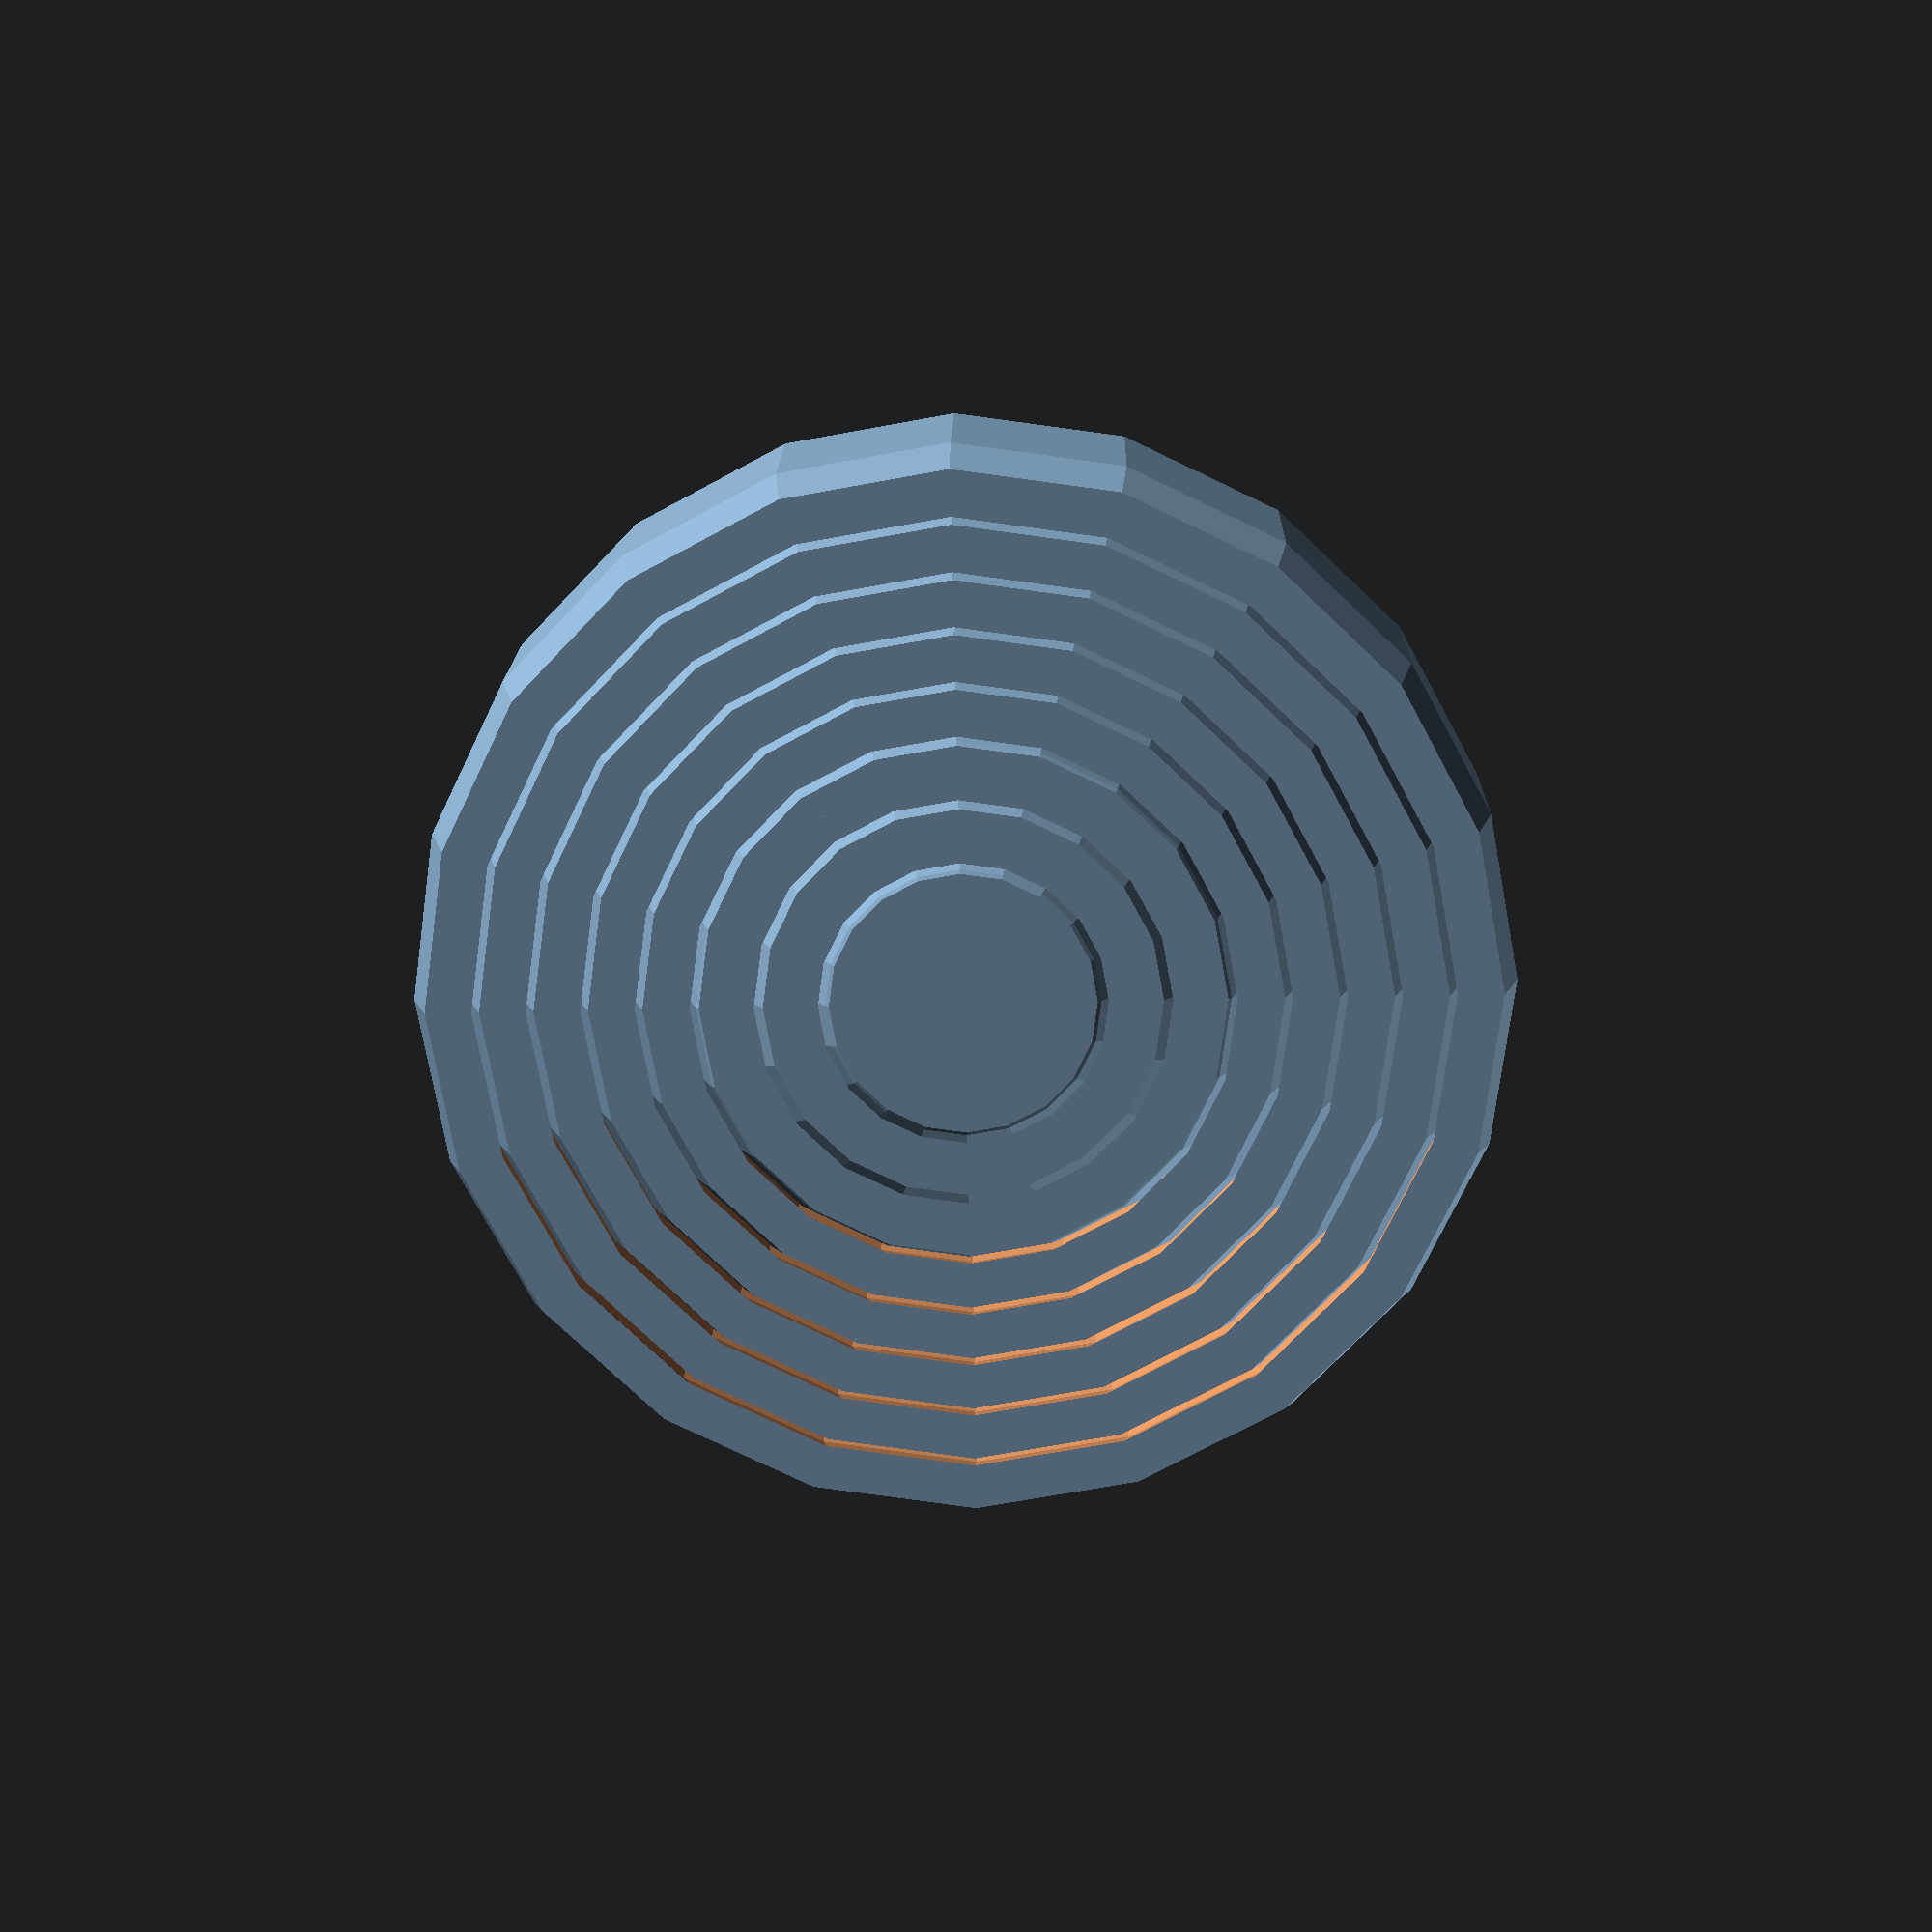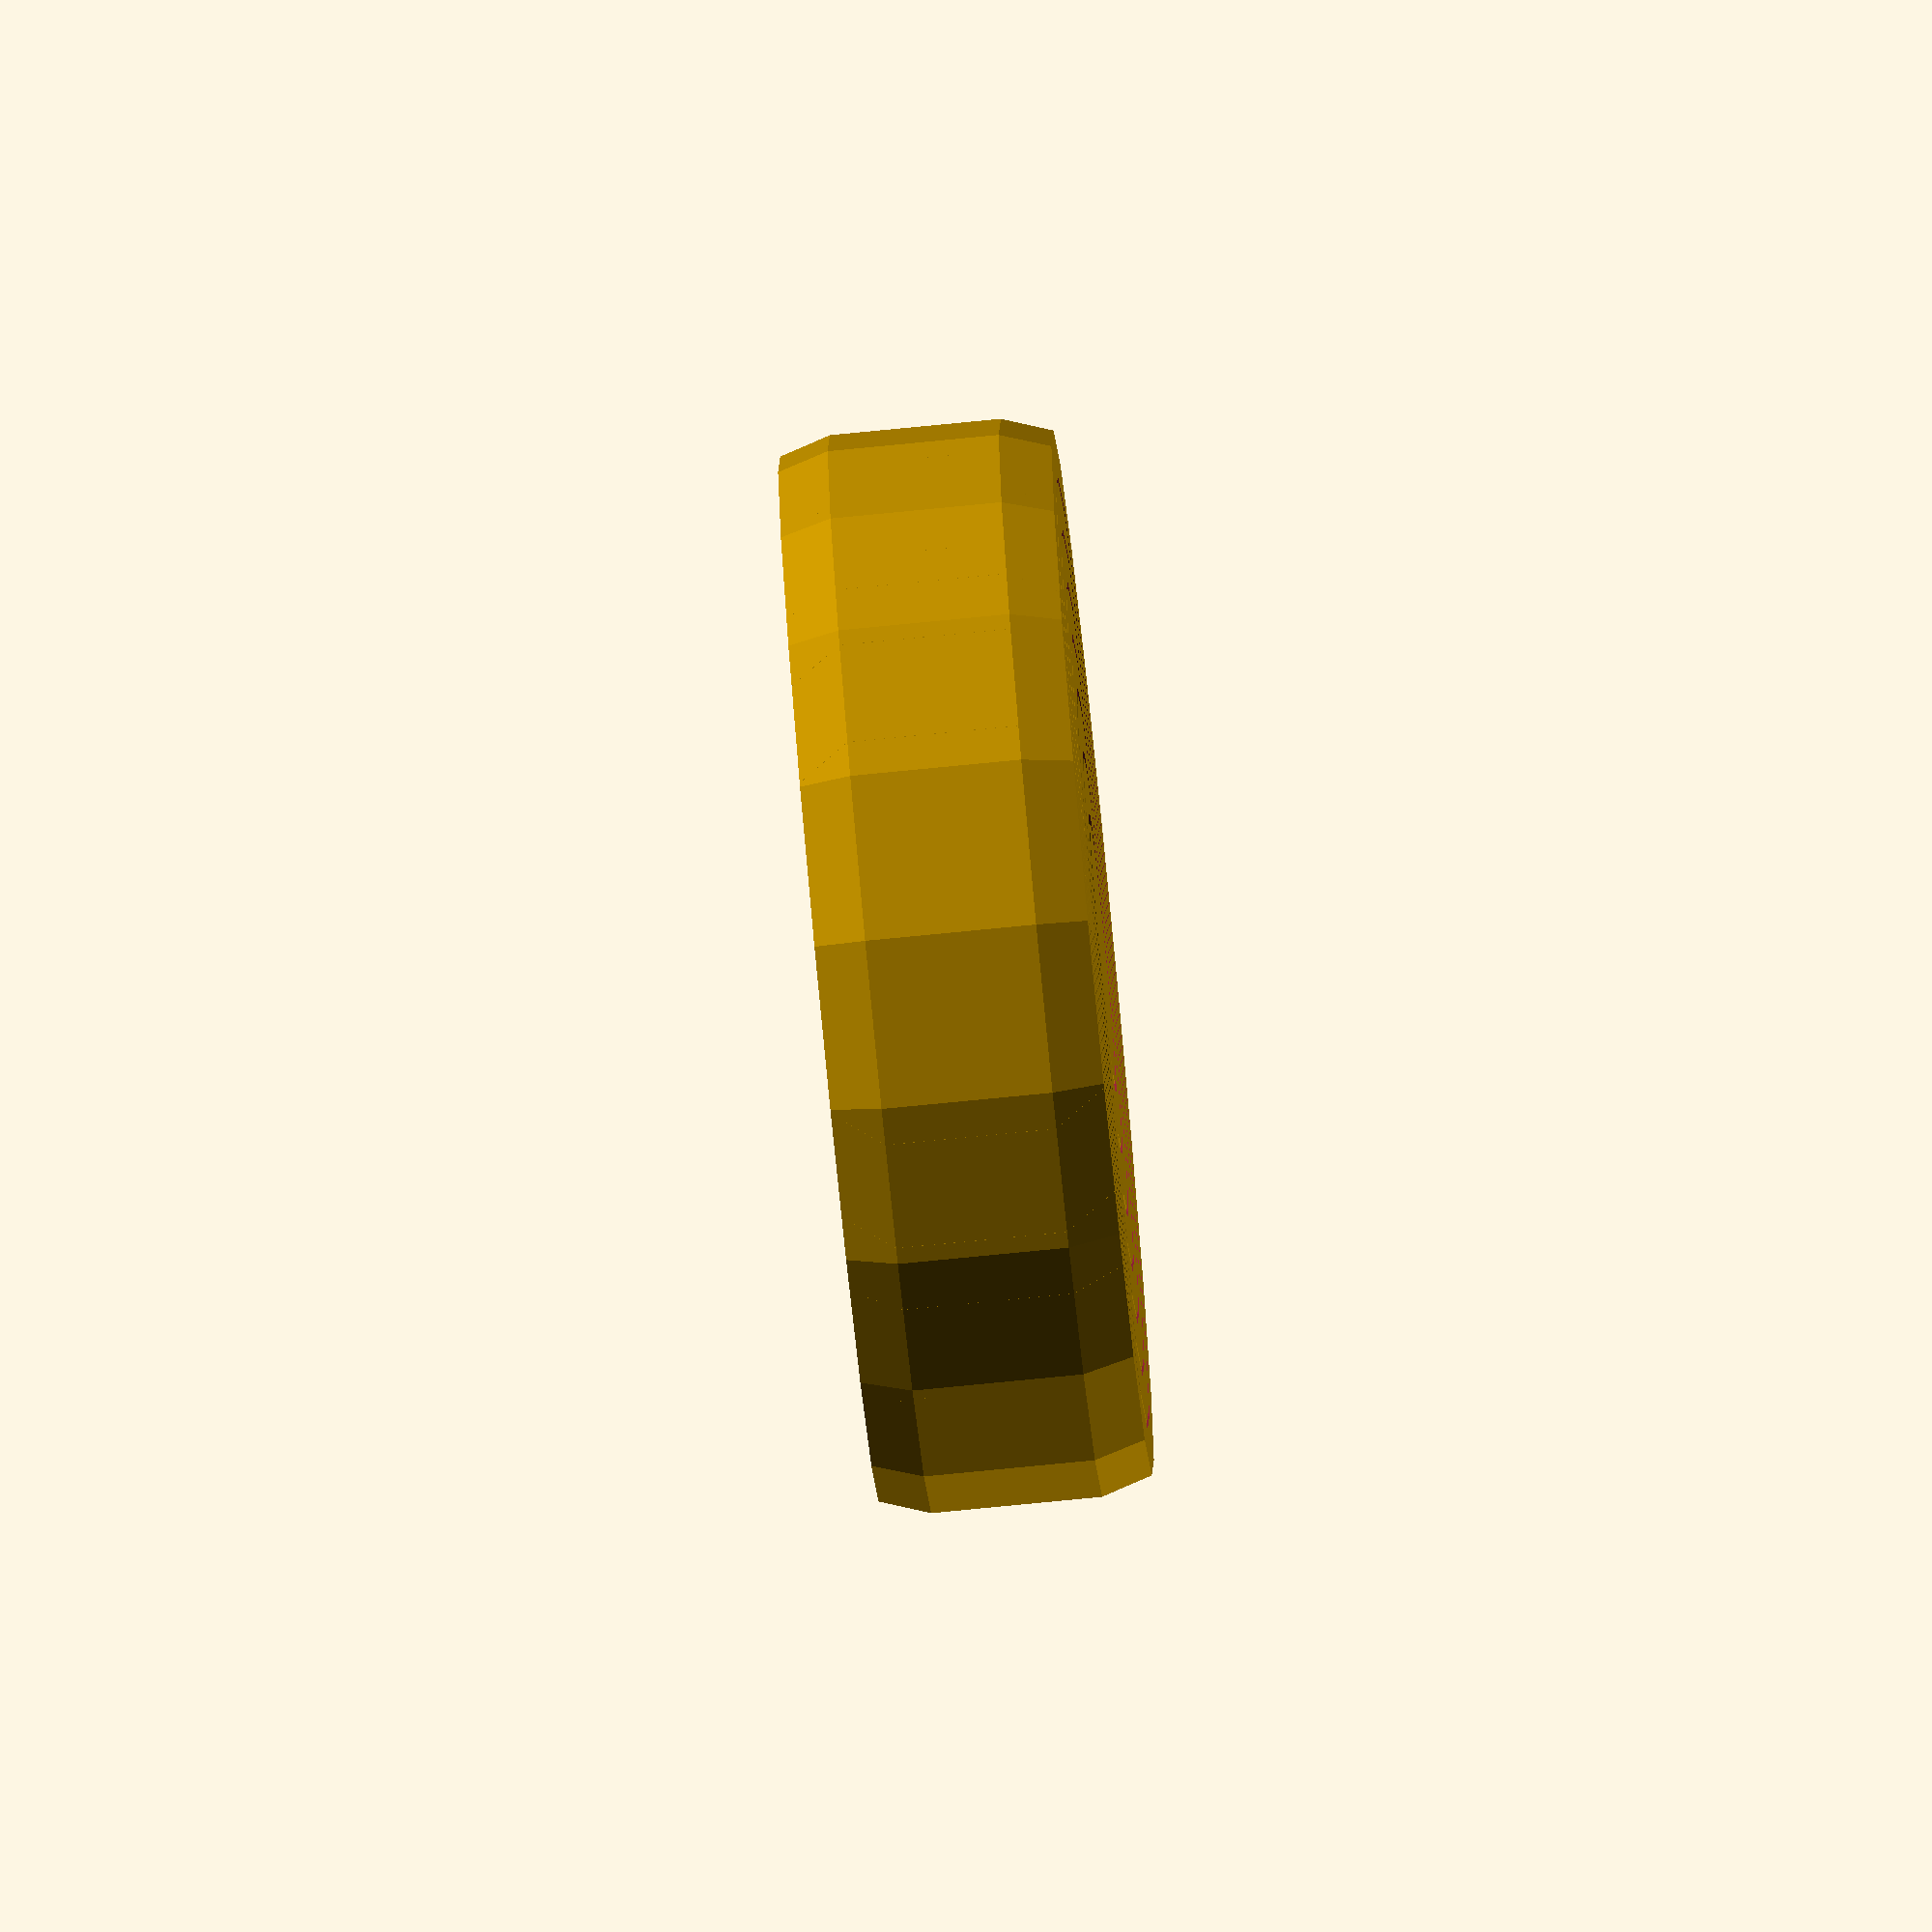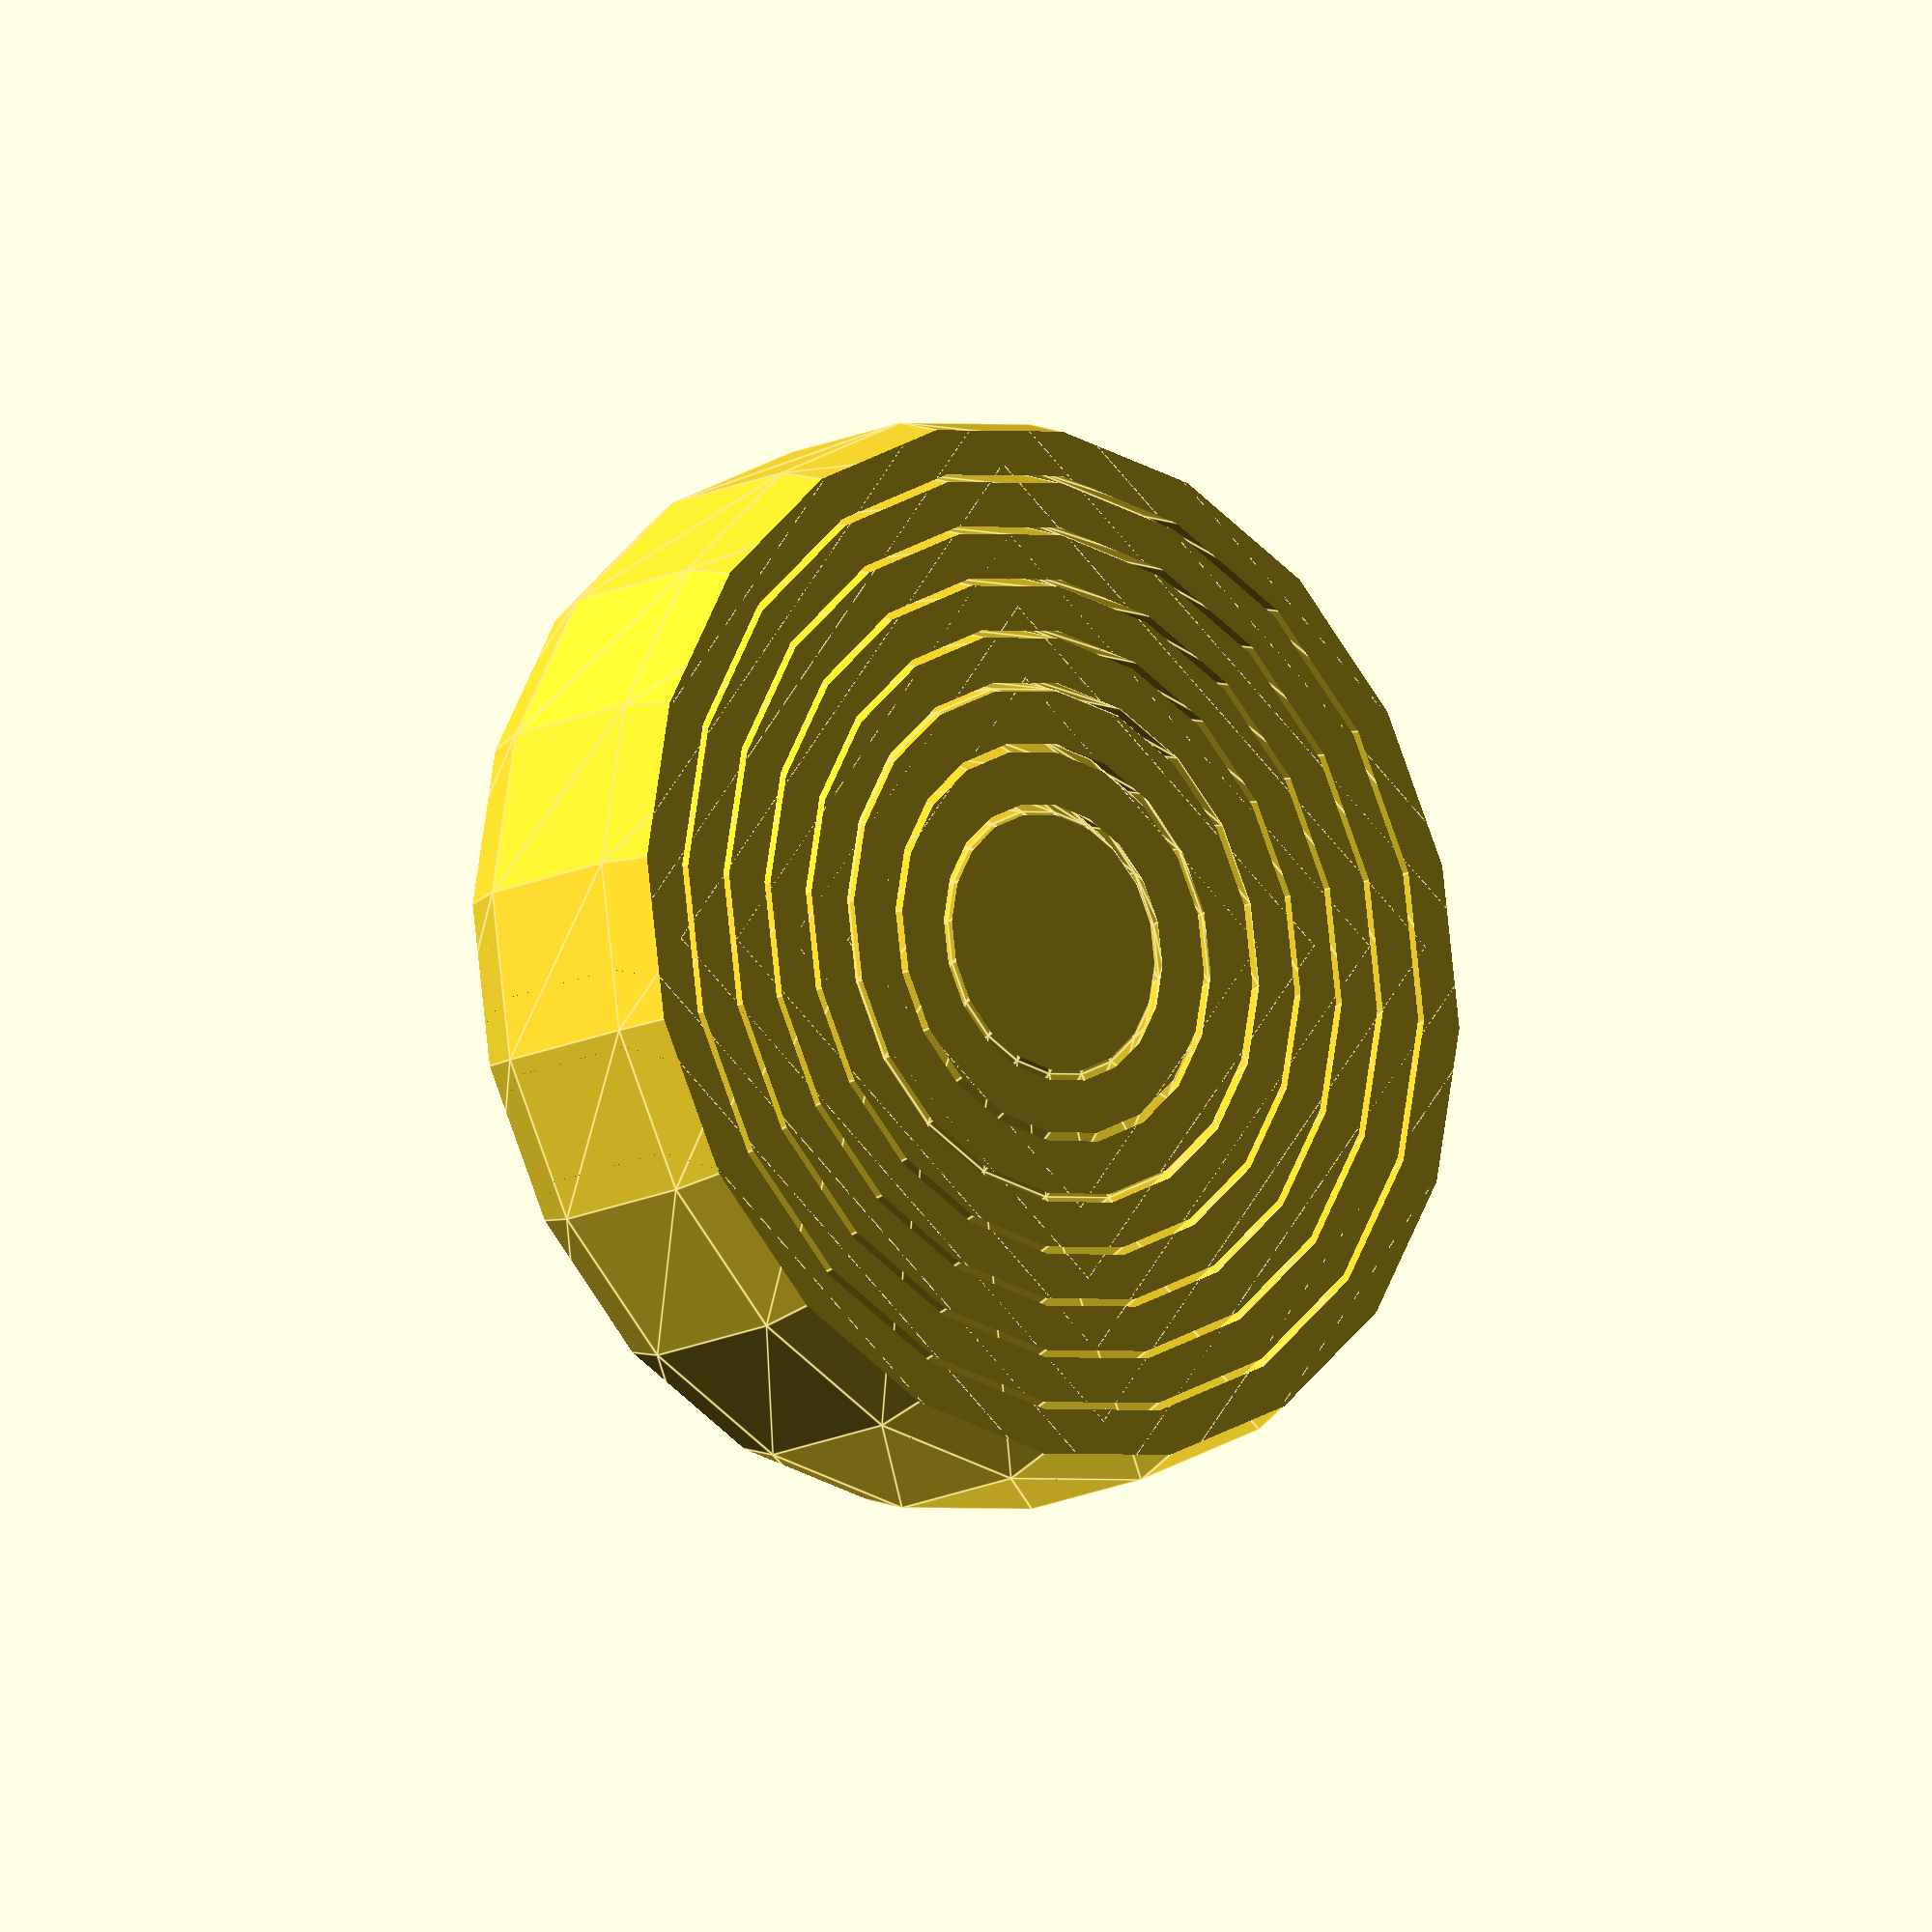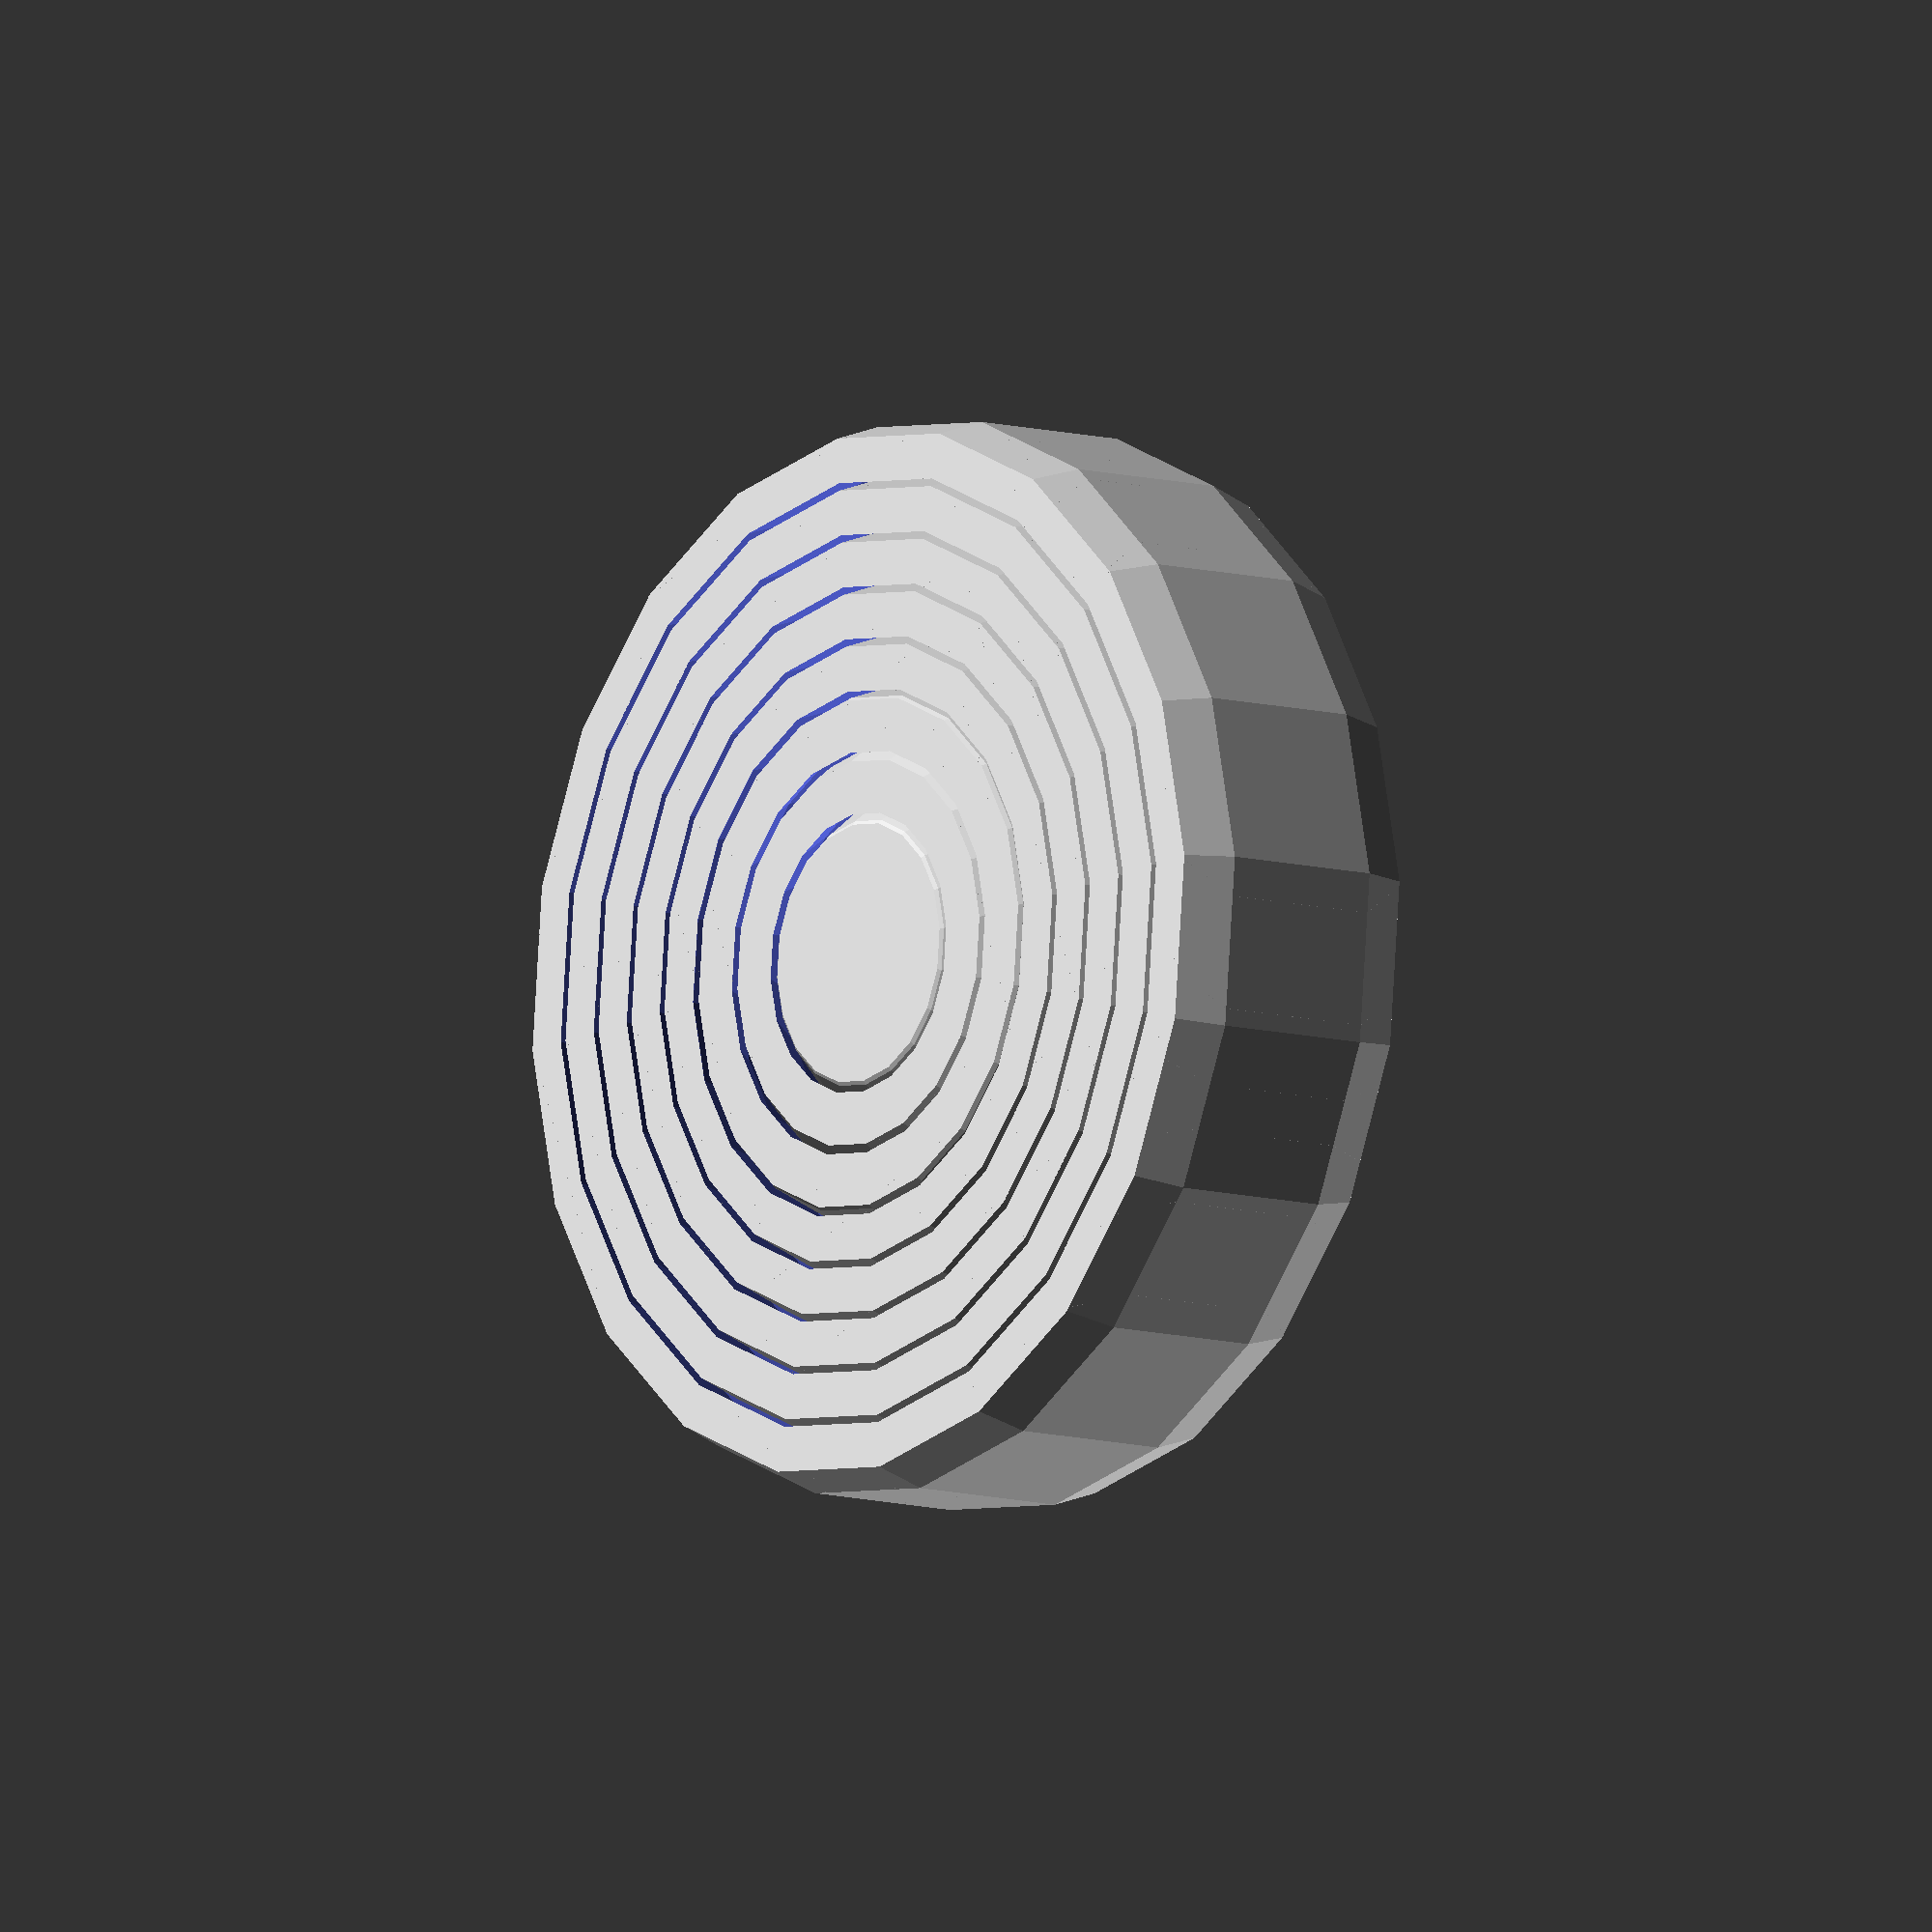
<openscad>
height = 15; //0.1
radius = 30;
// 2.4 or higher in case of flexible filament
wall_thickness = 2.4;
// A distance of 0.2-0.4 should be good enough
distance = 0.4;
// The higher the number, the smaller the inner sphere.
core_factor = 1.5; // [0.5:0.1:2]
// Cross-section preview
cross_section = false;


$fn = $preview == true ? 20 : 250;

difference() {
    fidget_rings(height, radius, wall_thickness, distance, core_factor);
    if(cross_section) {
        translate([radius/2, 0, 0]) cube([radius, radius*2, height], center = true);
    }
};

module ring(height, radius, wallThickness) {
    intersection() {
        difference() {
            sphere(r = radius);
            sphere(r = radius-wallThickness);        
        };
        cube([radius*2, radius*2, height], center = true);
    };
}


module fidget_rings(height, max_radius, wall_thickness, distance, core_factor) {
    min_radius = height/core_factor;
    num_rings = floor((max_radius-min_radius)/(wall_thickness+distance));
    
    center_radius = max_radius-(num_rings)*(wall_thickness+distance);
    
    for(r = [0 : num_rings-1]) {
        ring(height, max_radius-r*(wall_thickness+distance), wall_thickness);
    }
    intersection() {
        sphere(r = center_radius );
        cube([center_radius *2, center_radius *2, height], center = true);
    }
};

</openscad>
<views>
elev=344.3 azim=91.4 roll=181.1 proj=p view=wireframe
elev=256.7 azim=73.1 roll=84.4 proj=o view=solid
elev=12.8 azim=322.7 roll=140.6 proj=o view=edges
elev=189.0 azim=21.7 roll=308.4 proj=o view=solid
</views>
